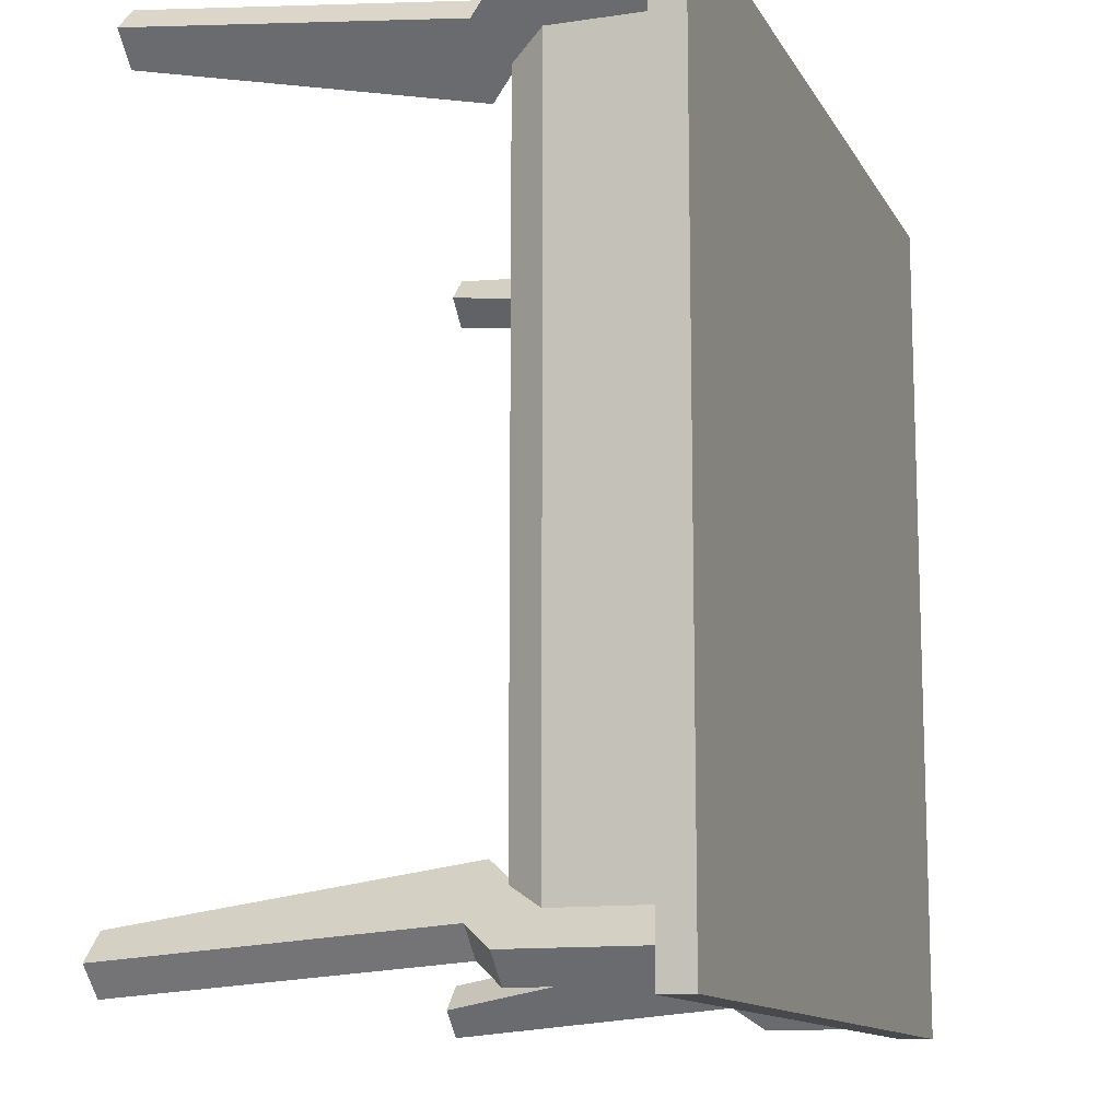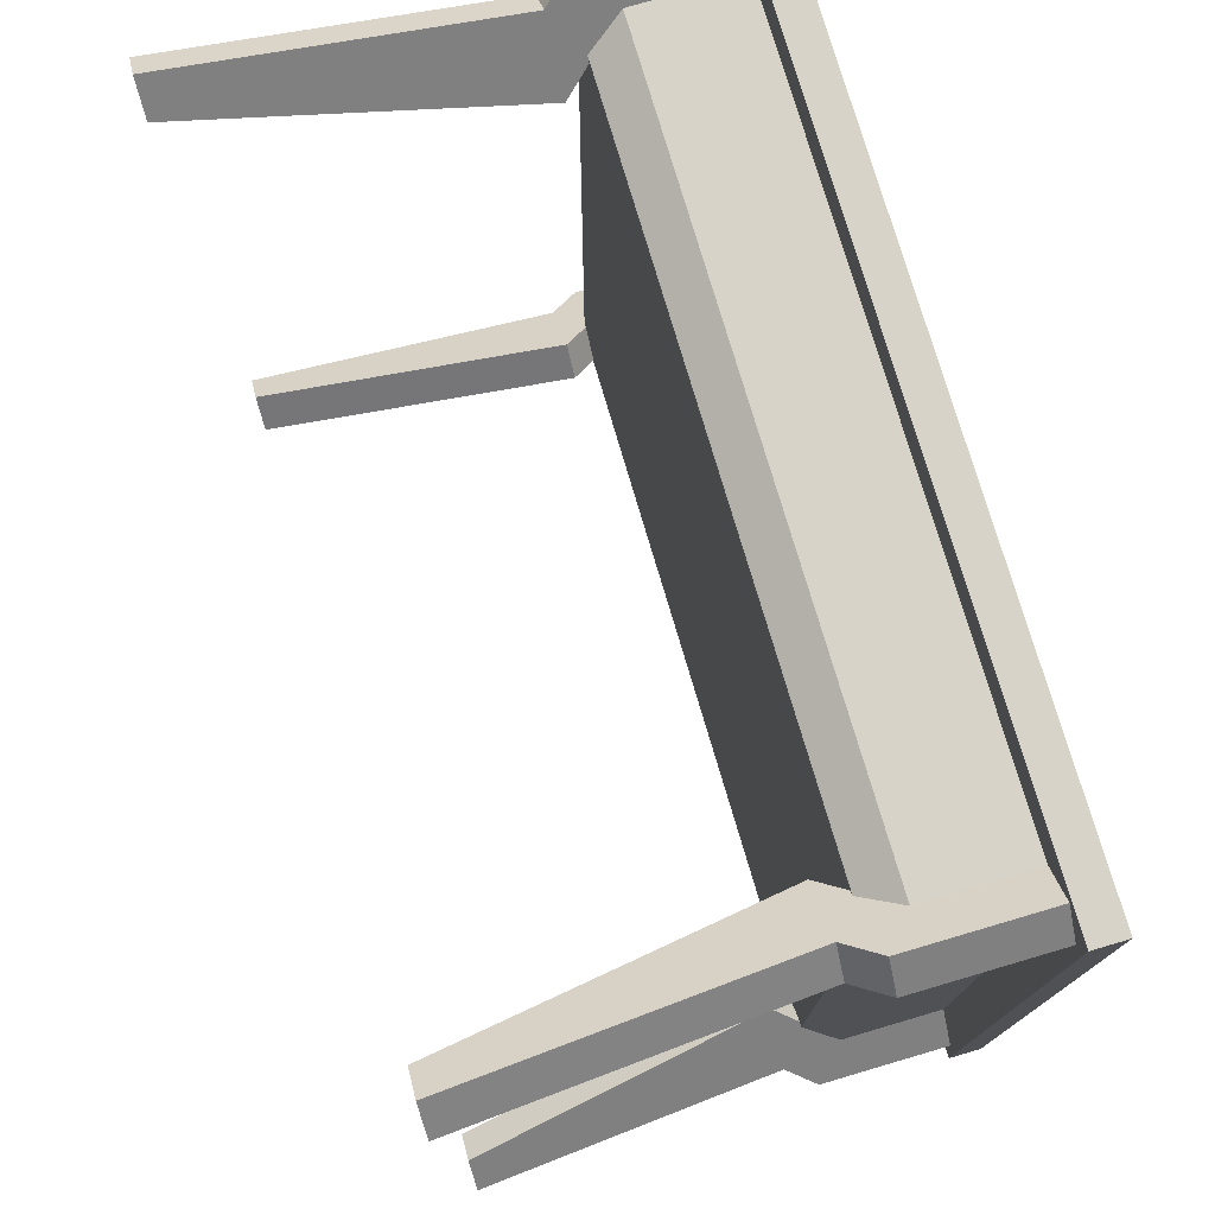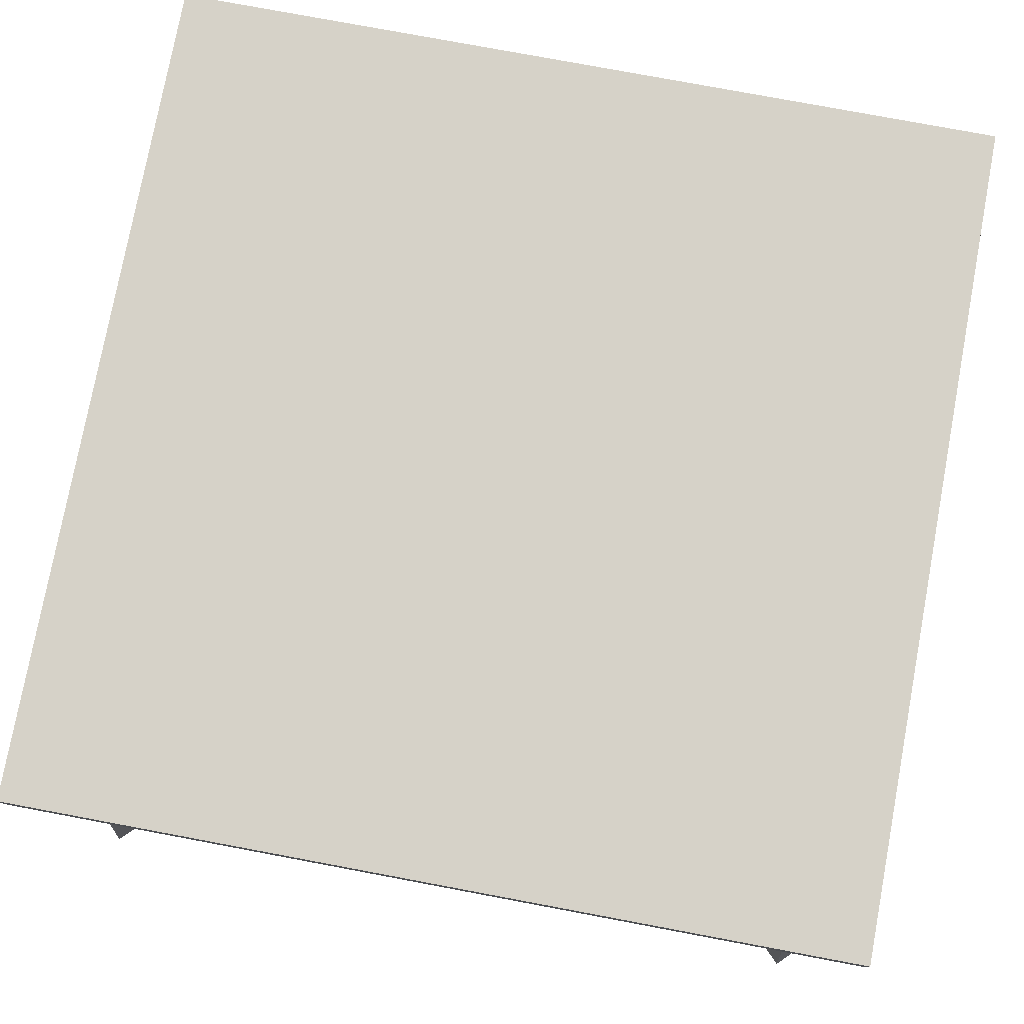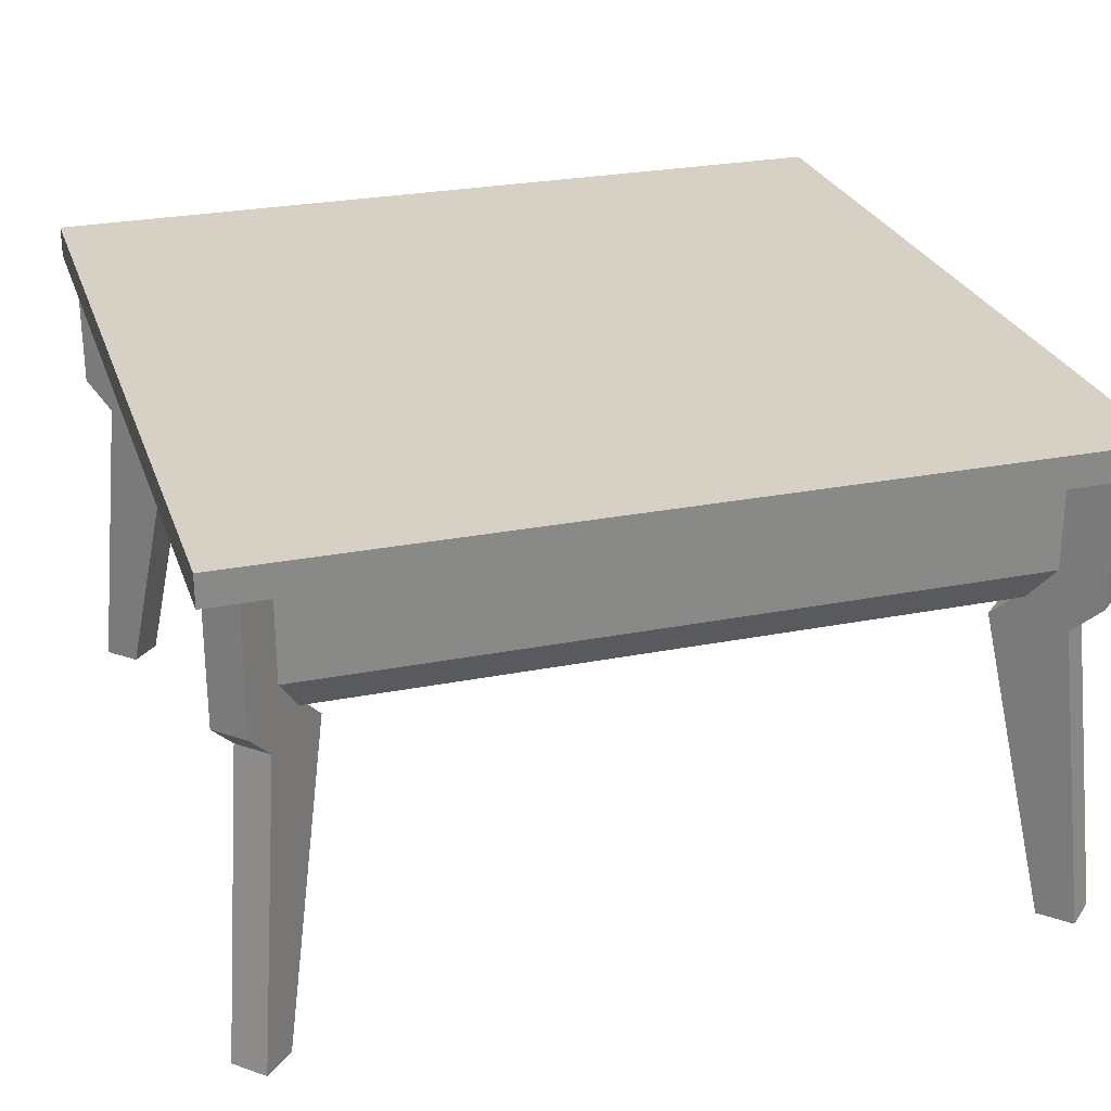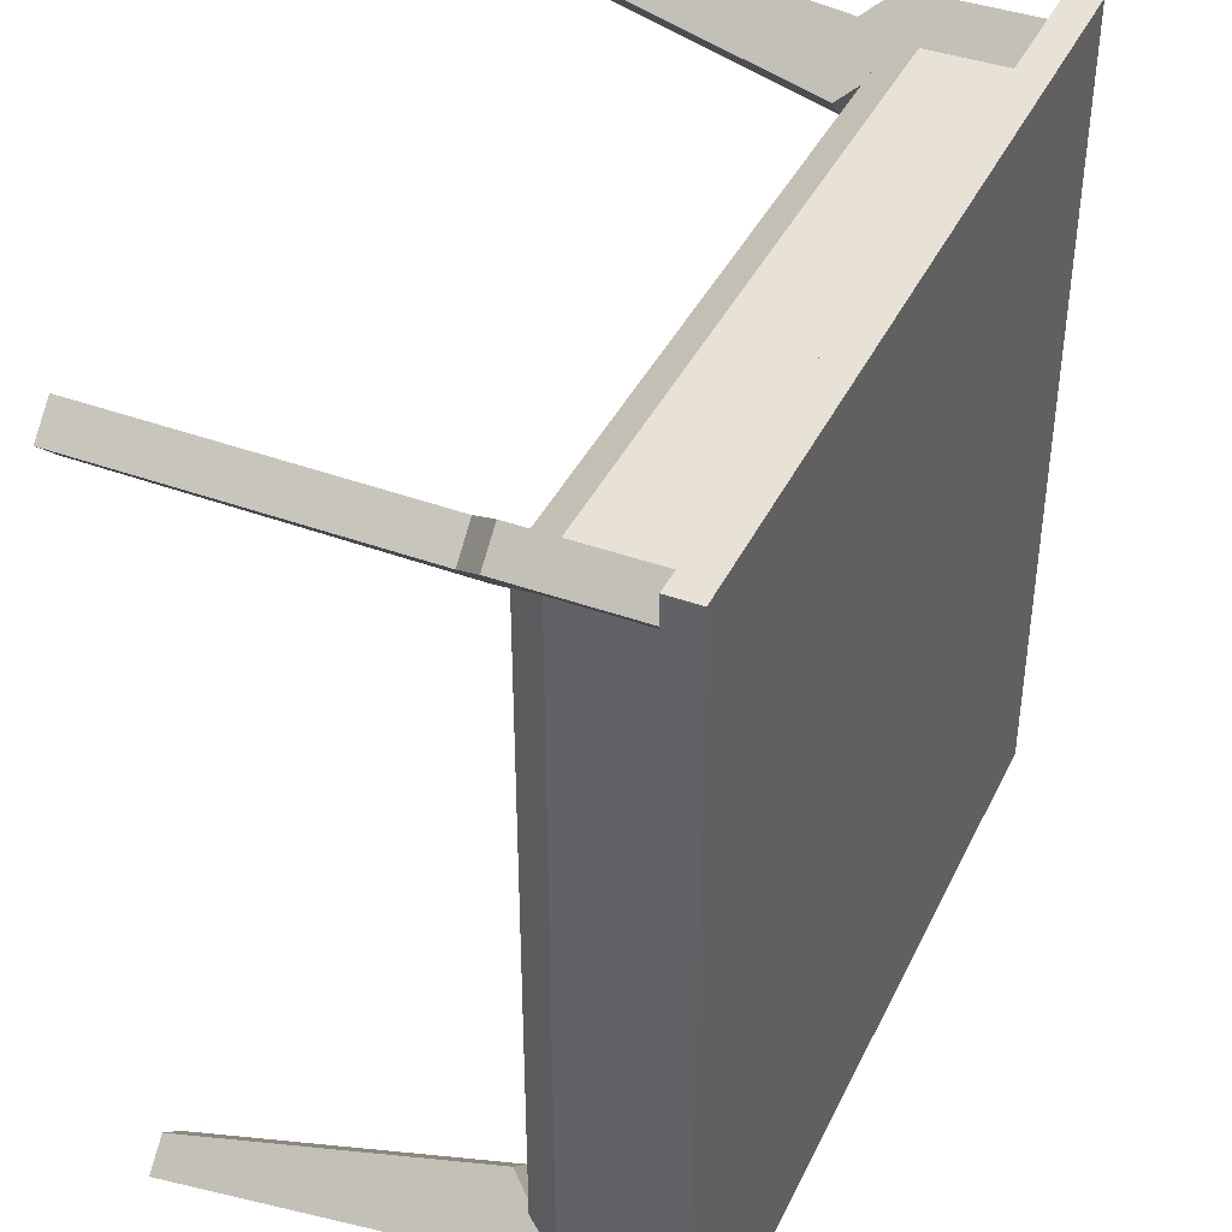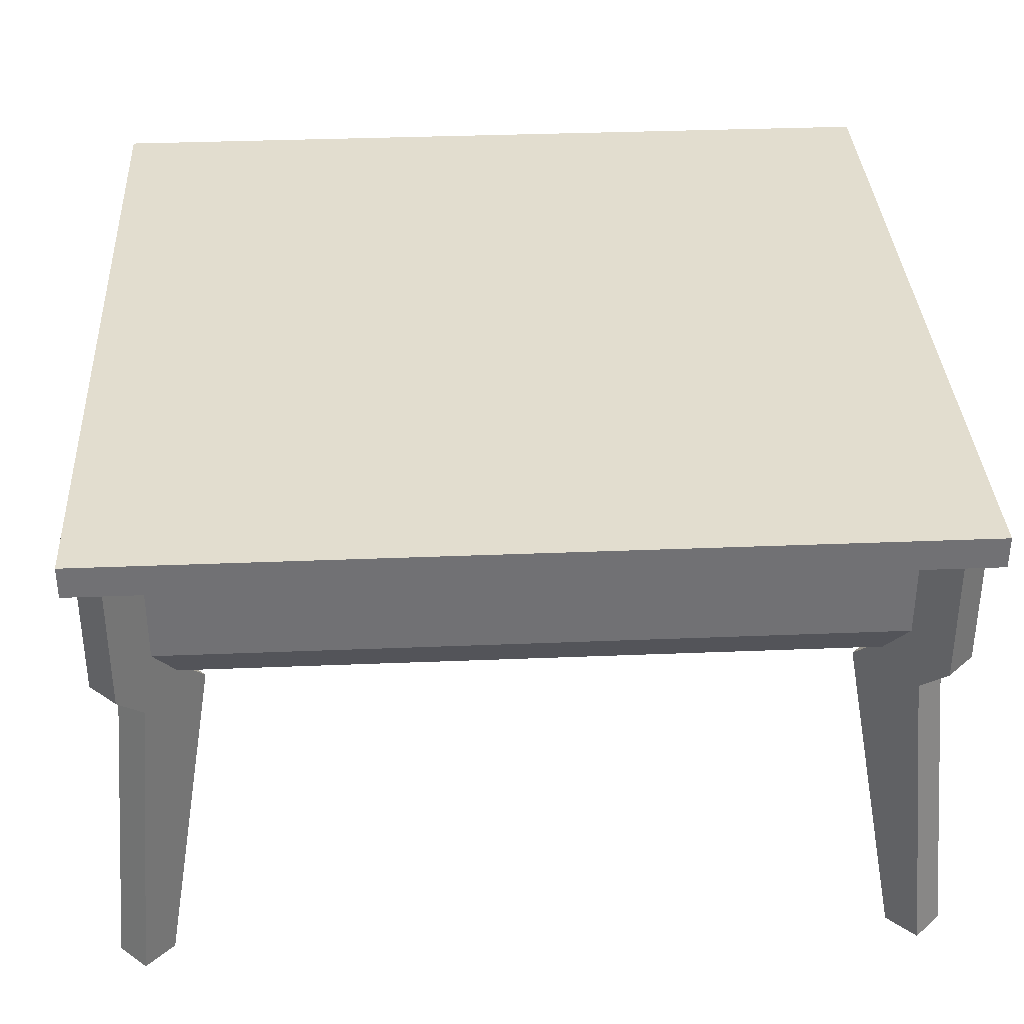
<metadata>
{"format":"obj","ext":"obj","renderer":"f3d","projection":"perspective","resolution":1024,"background":"white","views":[{"elev":-12.3,"azim":109.0,"up":"+Z"},{"elev":76.4,"azim":73.6,"up":"+Z"},{"elev":77.7,"azim":100.6,"up":"+Y"},{"elev":26.7,"azim":163.0,"up":"+Y"},{"elev":40.4,"azim":114.0,"up":"+Z"},{"elev":34.9,"azim":-93.1,"up":"+Y"}]}
</metadata>
<code>
g Chap00_Prop_Desk_02
v -0.559 0.6189 0.559
v 0.559 0.6189 0.559
v 0.559 0.6189 -0.559
v -0.559 0.6189 -0.559
v -0.559 0.6611 -0.559
v 0.559 0.6611 -0.559
v 0.559 0.6611 0.559
v -0.559 0.6611 0.559
v -0.559 0.6189 0.559
v -0.559 0.6611 0.559
v 0.559 0.6611 0.559
v 0.559 0.6189 0.559
v -0.559 0.6189 -0.559
v -0.559 0.6611 -0.559
v -0.559 0.6611 0.559
v -0.559 0.6189 0.559
v 0.559 0.6189 0.559
v 0.559 0.6611 0.559
v 0.559 0.6611 -0.559
v 0.559 0.6189 -0.559
v 0.559 0.6189 -0.559
v 0.559 0.6611 -0.559
v -0.559 0.6611 -0.559
v -0.559 0.6189 -0.559
v 0.5038 0.6189 0.5038
v 0.5038 0.4845 0.5038
v -0.5038 0.4845 0.5038
v -0.5038 0.6189 0.5038
v -0.4769 0.4396 0.4769
v -0.5038 0.4845 0.5038
v 0.5038 0.4845 0.5038
v 0.4769 0.4396 0.4769
v -0.5038 0.6189 -0.5038
v -0.5038 0.6189 0.5038
v -0.5038 0.4845 0.5038
v -0.5038 0.4845 -0.5038
v -0.4769 0.4396 0.4769
v -0.4769 0.4396 -0.4769
v -0.5038 0.4845 -0.5038
v -0.5038 0.4845 0.5038
v -0.4769 0.4396 -0.4769
v -0.4769 0.4396 0.4769
v 0.4769 0.4396 0.4769
v 0.4769 0.4396 -0.4769
v 0.5038 0.4845 0.5038
v 0.5038 0.6189 0.5038
v 0.5038 0.6189 -0.5038
v 0.5038 0.4845 -0.5038
v 0.4769 0.4396 -0.4769
v 0.4769 0.4396 0.4769
v 0.5038 0.4845 0.5038
v 0.5038 0.4845 -0.5038
v -0.5038 0.4845 -0.5038
v 0.5038 0.4845 -0.5038
v 0.5038 0.6189 -0.5038
v -0.5038 0.6189 -0.5038
v 0.4769 0.4396 -0.4769
v 0.5038 0.4845 -0.5038
v -0.5038 0.4845 -0.5038
v -0.4769 0.4396 -0.4769
v -0.4754 0.4461 -0.4401
v -0.5467 0.6189 -0.5114
v -0.4756 0.6189 -0.4403
v -0.5467 0.4461 -0.5114
v -0.5178 0.4072 -0.4825
v -0.4467 0.4072 -0.4114
v -0.5144 -1.301e-07 -0.4791
v -0.5507 -1.285e-07 -0.5154
v -0.5114 0.6189 -0.5467
v -0.5467 0.6189 -0.5114
v -0.5467 0.4461 -0.5114
v -0.5114 0.4461 -0.5467
v -0.5114 0.4461 -0.5467
v -0.5467 0.4461 -0.5114
v -0.5178 0.4072 -0.4825
v -0.4825 0.4072 -0.5178
v -0.5178 0.4072 -0.4825
v -0.5507 -1.285e-07 -0.5154
v -0.5154 -1.301e-07 -0.5507
v -0.4825 0.4072 -0.5178
v -0.5114 0.6189 -0.5467
v -0.4401 0.4461 -0.4754
v -0.4403 0.6189 -0.4756
v -0.5114 0.4461 -0.5467
v -0.4825 0.4072 -0.5178
v -0.4114 0.4072 -0.4467
v -0.4791 -1.316e-07 -0.5144
v -0.5154 -1.301e-07 -0.5507
v -0.4467 0.4072 -0.4114
v -0.4114 0.4072 -0.4467
v -0.4791 -1.316e-07 -0.5144
v -0.5144 -1.301e-07 -0.4791
v -0.4754 0.4461 -0.4401
v -0.4401 0.4461 -0.4754
v -0.4114 0.4072 -0.4467
v -0.4467 0.4072 -0.4114
v 0.4401 0.4461 -0.4754
v 0.5114 0.6189 -0.5467
v 0.4403 0.6189 -0.4756
v 0.5114 0.4461 -0.5467
v 0.4825 0.4072 -0.5178
v 0.4114 0.4072 -0.4467
v 0.4791 -1.735e-07 -0.5144
v 0.5154 -1.751e-07 -0.5507
v 0.5467 0.6189 -0.5114
v 0.5114 0.6189 -0.5467
v 0.5114 0.4461 -0.5467
v 0.5467 0.4461 -0.5114
v 0.5467 0.4461 -0.5114
v 0.5114 0.4461 -0.5467
v 0.4825 0.4072 -0.5178
v 0.5178 0.4072 -0.4825
v 0.4825 0.4072 -0.5178
v 0.5154 -1.751e-07 -0.5507
v 0.5507 -1.767e-07 -0.5154
v 0.5178 0.4072 -0.4825
v 0.5467 0.6189 -0.5114
v 0.4754 0.4461 -0.4401
v 0.4756 0.6189 -0.4403
v 0.5467 0.4461 -0.5114
v 0.5178 0.4072 -0.4825
v 0.4467 0.4072 -0.4114
v 0.5144 -1.751e-07 -0.4791
v 0.5507 -1.767e-07 -0.5154
v 0.4114 0.4072 -0.4467
v 0.4467 0.4072 -0.4114
v 0.5144 -1.751e-07 -0.4791
v 0.4791 -1.735e-07 -0.5144
v 0.4401 0.4461 -0.4754
v 0.4754 0.4461 -0.4401
v 0.4467 0.4072 -0.4114
v 0.4114 0.4072 -0.4467
v 0.4754 0.4461 0.4401
v 0.5467 0.6189 0.5114
v 0.4756 0.6189 0.4403
v 0.5467 0.4461 0.5114
v 0.5178 0.4072 0.4825
v 0.4467 0.4072 0.4114
v 0.5144 -1.751e-07 0.4791
v 0.5507 -1.767e-07 0.5154
v 0.5114 0.6189 0.5467
v 0.5467 0.6189 0.5114
v 0.5467 0.4461 0.5114
v 0.5114 0.4461 0.5467
v 0.5114 0.4461 0.5467
v 0.5467 0.4461 0.5114
v 0.5178 0.4072 0.4825
v 0.4825 0.4072 0.5178
v 0.5178 0.4072 0.4825
v 0.5507 -1.767e-07 0.5154
v 0.5154 -1.751e-07 0.5507
v 0.4825 0.4072 0.5178
v 0.5114 0.6189 0.5467
v 0.4401 0.4461 0.4754
v 0.4403 0.6189 0.4756
v 0.5114 0.4461 0.5467
v 0.4825 0.4072 0.5178
v 0.4114 0.4072 0.4467
v 0.4791 -1.735e-07 0.5144
v 0.5154 -1.751e-07 0.5507
v 0.4467 0.4072 0.4114
v 0.4114 0.4072 0.4467
v 0.4791 -1.735e-07 0.5144
v 0.5144 -1.751e-07 0.4791
v 0.4754 0.4461 0.4401
v 0.4401 0.4461 0.4754
v 0.4114 0.4072 0.4467
v 0.4467 0.4072 0.4114
v -0.4401 0.4461 0.4754
v -0.5114 0.6189 0.5467
v -0.4403 0.6189 0.4756
v -0.5114 0.4461 0.5467
v -0.4825 0.4072 0.5178
v -0.4114 0.4072 0.4467
v -0.4791 -1.316e-07 0.5144
v -0.5154 -1.301e-07 0.5507
v -0.5467 0.6189 0.5114
v -0.5114 0.6189 0.5467
v -0.5114 0.4461 0.5467
v -0.5467 0.4461 0.5114
v -0.5467 0.4461 0.5114
v -0.5114 0.4461 0.5467
v -0.4825 0.4072 0.5178
v -0.5178 0.4072 0.4825
v -0.4825 0.4072 0.5178
v -0.5154 -1.301e-07 0.5507
v -0.5507 -1.285e-07 0.5154
v -0.5178 0.4072 0.4825
v -0.5467 0.6189 0.5114
v -0.4754 0.4461 0.4401
v -0.4756 0.6189 0.4403
v -0.5467 0.4461 0.5114
v -0.5178 0.4072 0.4825
v -0.4467 0.4072 0.4114
v -0.5144 -1.301e-07 0.4791
v -0.5507 -1.285e-07 0.5154
v -0.4114 0.4072 0.4467
v -0.4467 0.4072 0.4114
v -0.5144 -1.301e-07 0.4791
v -0.4791 -1.316e-07 0.5144
v -0.4401 0.4461 0.4754
v -0.4754 0.4461 0.4401
v -0.4467 0.4072 0.4114
v -0.4114 0.4072 0.4467
g Chap00_Prop_Desk_02_0
f 3 2 1
f 4 3 1
f 7 6 5
f 8 7 5
f 11 10 9
f 12 11 9
f 15 14 13
f 16 15 13
f 19 18 17
f 20 19 17
f 23 22 21
f 24 23 21
f 27 26 25
f 28 27 25
f 31 30 29
f 32 31 29
f 35 34 33
f 36 35 33
f 39 38 37
f 40 39 37
f 43 42 41
f 44 43 41
f 47 46 45
f 48 47 45
f 51 50 49
f 52 51 49
f 55 54 53
f 56 55 53
f 59 58 57
f 60 59 57
f 63 62 61
f 62 64 61
f 61 64 65
f 66 61 65
f 67 66 65
f 68 67 65
f 71 70 69
f 72 71 69
f 75 74 73
f 76 75 73
f 79 78 77
f 80 79 77
f 83 82 81
f 82 84 81
f 84 82 85
f 82 86 85
f 86 87 85
f 87 88 85
f 91 90 89
f 92 91 89
f 95 94 93
f 96 95 93
f 99 98 97
f 98 100 97
f 97 100 101
f 102 97 101
f 103 102 101
f 104 103 101
f 107 106 105
f 108 107 105
f 111 110 109
f 112 111 109
f 115 114 113
f 116 115 113
f 119 118 117
f 118 120 117
f 120 118 121
f 118 122 121
f 122 123 121
f 123 124 121
f 127 126 125
f 128 127 125
f 131 130 129
f 132 131 129
f 135 134 133
f 134 136 133
f 133 136 137
f 138 133 137
f 139 138 137
f 140 139 137
f 143 142 141
f 144 143 141
f 147 146 145
f 148 147 145
f 151 150 149
f 152 151 149
f 155 154 153
f 154 156 153
f 156 154 157
f 154 158 157
f 158 159 157
f 159 160 157
f 163 162 161
f 164 163 161
f 167 166 165
f 168 167 165
f 171 170 169
f 170 172 169
f 169 172 173
f 174 169 173
f 175 174 173
f 176 175 173
f 179 178 177
f 180 179 177
f 183 182 181
f 184 183 181
f 187 186 185
f 188 187 185
f 191 190 189
f 190 192 189
f 192 190 193
f 190 194 193
f 194 195 193
f 195 196 193
f 199 198 197
f 200 199 197
f 203 202 201
f 204 203 201

</code>
